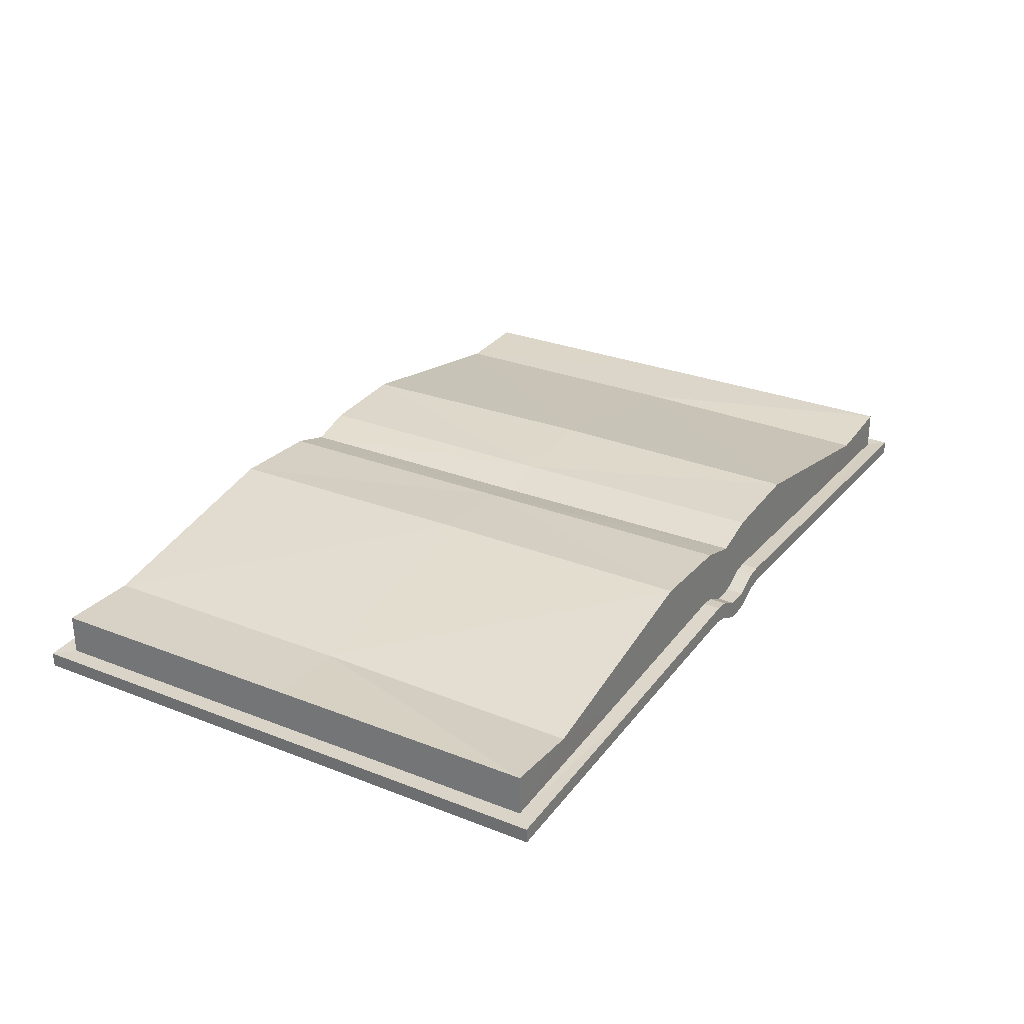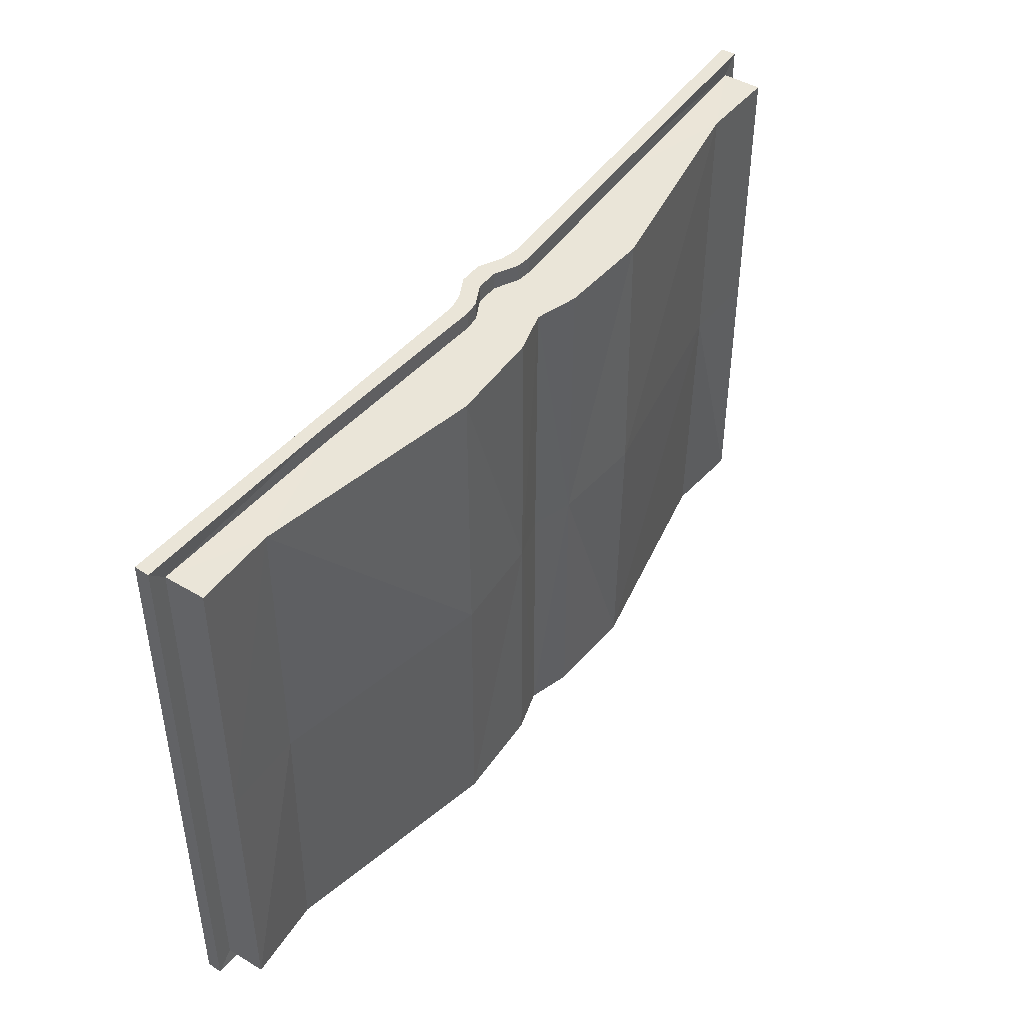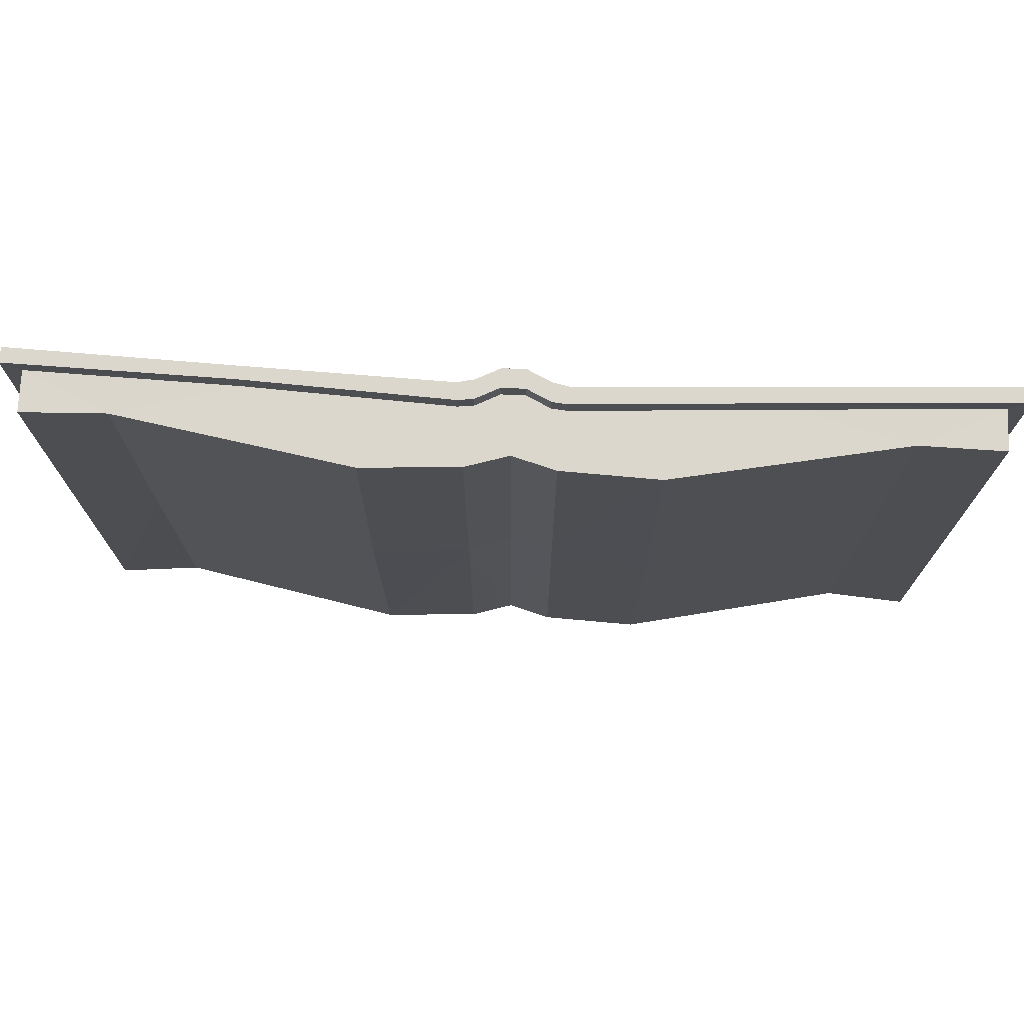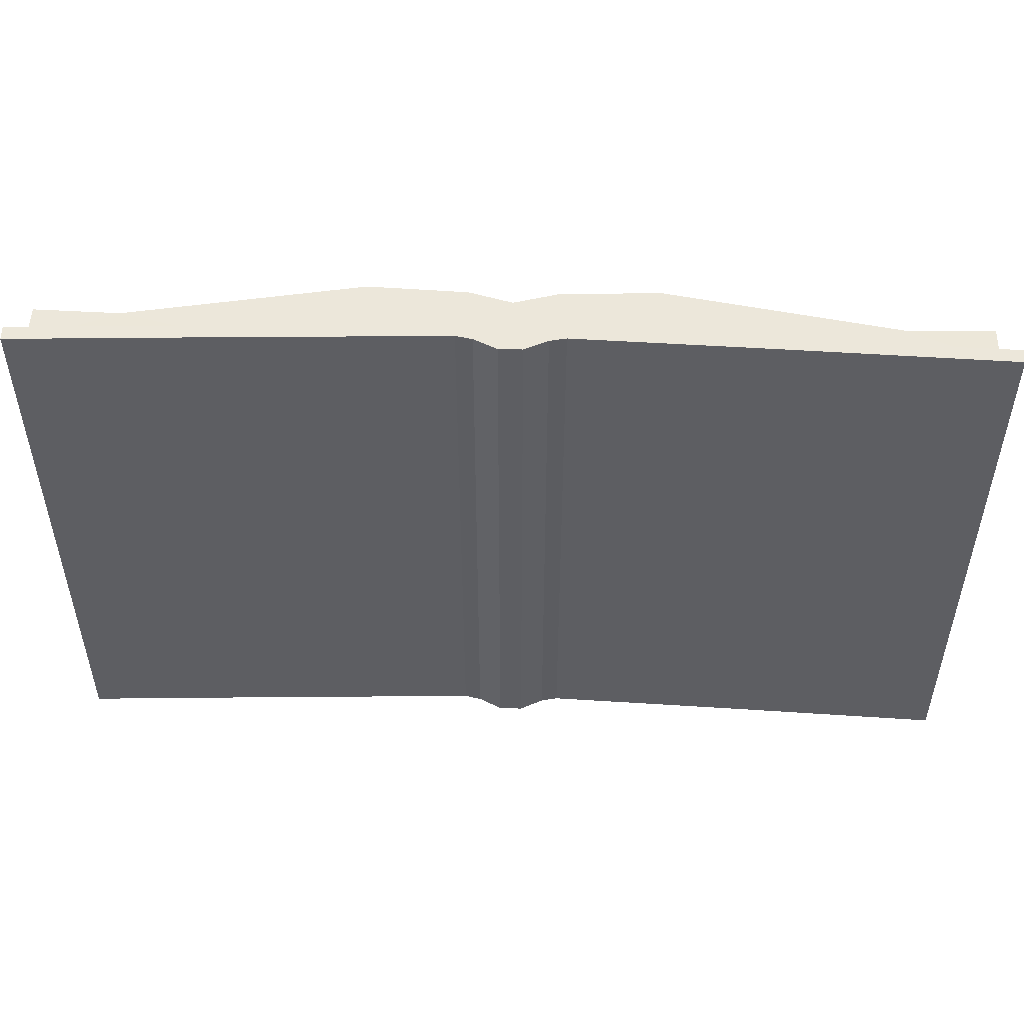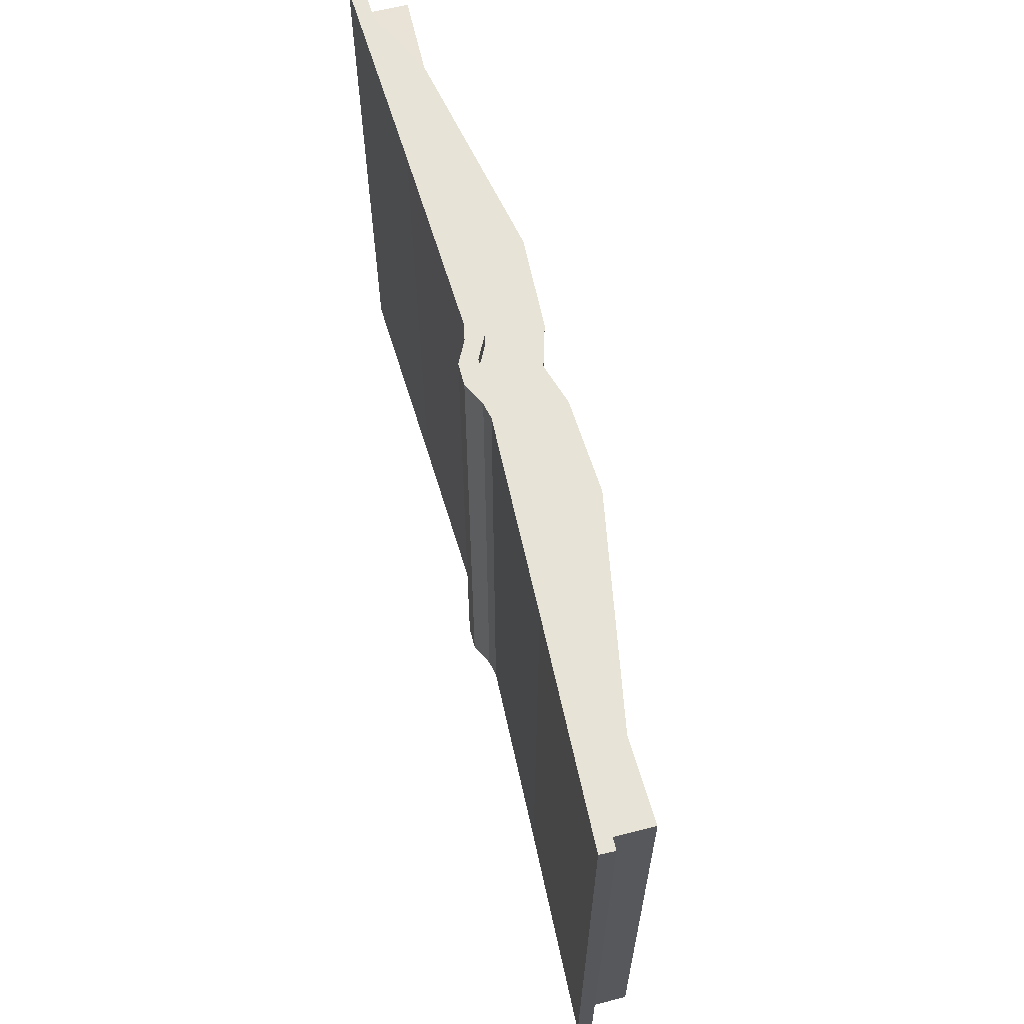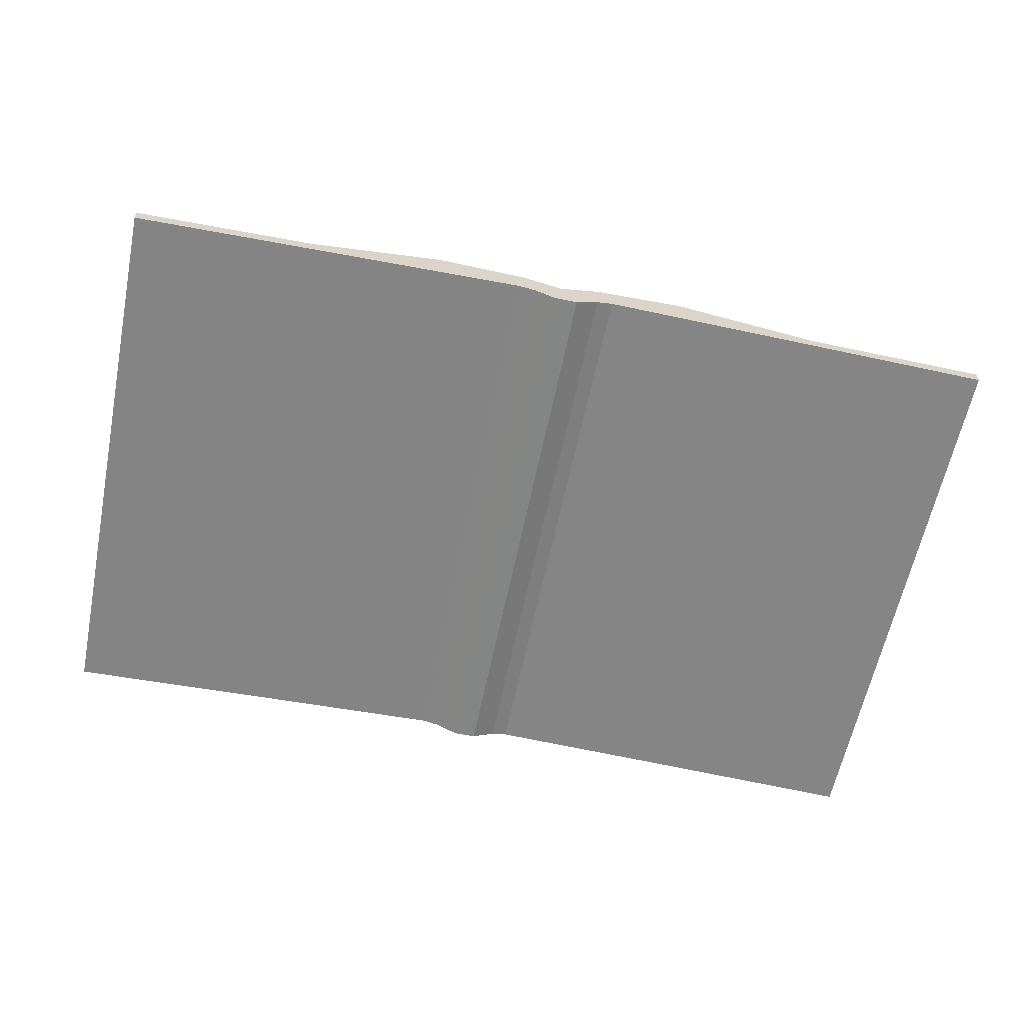
<metadata>
{"format":"obj","ext":"obj","renderer":"f3d","projection":"perspective","resolution":1024,"background":"white","views":[{"elev":28.5,"azim":120.6,"up":"+Y"},{"elev":45.0,"azim":124.8,"up":"+Z"},{"elev":73.2,"azim":-177.6,"up":"+Z"},{"elev":50.7,"azim":1.8,"up":"+Z"},{"elev":62.4,"azim":75.5,"up":"+Z"},{"elev":-61.6,"azim":-11.6,"up":"+Y"}]}
</metadata>
<code>
o [Imported]_obj3_obj3
v -0.18 0.06 1
v -0.1761 0.1185 1
v -0.1236 0.04787 1
v -0.1236 0.1125 1
v -0.04393 0.007873 1
v -0.04393 0.07254 1
v 0.03572 0.007873 1
v 0.03572 0.07254 1
v 0.1154 0.04787 1
v 0.1154 0.1125 1
v 0.1718 0.06 1
v 0.1679 0.1185 1
v -0.1761 0.1185 -1
v -0.1236 0.1125 -1
v -0.04393 0.07254 -1
v 0.03572 0.07254 -1
v 0.1154 0.1125 -1
v 0.1679 0.1185 -1
v -0.18 0.06 -1
v -0.18 0.06 0
v -0.1236 0.04787 -1
v -0.1236 0.04787 0
v -0.04393 0.007873 -1
v -0.04393 0.007873 0
v 0.03572 0.007873 -1
v 0.03572 0.007873 0
v 0.1154 0.04787 -1
v 0.1154 0.04787 0
v 0.1718 0.06 -1
v 0.1718 0.06 0
v -0.8585 0.03373 1
v -0.8607 0.08567 1
v -1.603 0.002386 1
v -1.603 0.002386 0
v -1.605 0.05432 1
v -1.605 0.05432 0
v -1.603 0.002386 -1
v -0.8585 0.03373 -1
v -1.605 0.05432 -1
v -0.8607 0.08567 -1
v -0.8585 0.03373 0
v 0.8503 0.03373 1
v 0.8525 0.07883 1
v 1.594 0.002386 1
v 1.594 0.002386 0
v 1.596 0.05432 1
v 1.596 0.05432 0
v 1.594 0.002386 -1
v 0.8503 0.03373 -1
v 1.596 0.05432 -1
v 0.8525 0.08567 -1
v 0.8503 0.03373 0
v -0.1761 0.1185 0.94
v -0.1236 0.1125 0.94
v -0.04393 0.07254 0.94
v 0.03572 0.07254 0.94
v 0.1154 0.1125 0.94
v 0.1679 0.1185 0.94
v -0.1761 0.1185 -0.94
v -0.1236 0.1125 -0.94
v -0.04393 0.07254 -0.94
v 0.03572 0.07254 -0.94
v 0.1154 0.1125 -0.94
v 0.1679 0.1185 -0.94
v -0.8607 0.08567 0.94
v -1.545 0.05432 0.94
v -1.545 0.05432 0
v -1.545 0.05432 -0.94
v -0.8607 0.08567 -0.94
v 0.8525 0.07883 0.94
v 1.536 0.05432 0.94
v 1.536 0.05432 0
v 1.536 0.05432 -0.94
v 0.8525 0.08567 -0.94
v -0.004104 0.2725 0.94
v 0.1416 0.3155 0.94
v -0.004104 0.2725 -0.94
v 0.1416 0.3155 -0.94
v 0.4718 0.3316 0.94
v 1.536 0.1941 0.94
v 1.536 0.1941 0
v 1.536 0.1941 -0.94
v 0.4718 0.3316 -0.94
v -0.004104 0.2699 0
v 0.4764 0.3386 0
v 0.1409 0.3149 0
v 1.254 0.1865 0.9389
v 1.254 0.185 -0.000961
v 1.254 0.1705 -0.9403
v -0.8607 0.07883 0.94
v -0.1498 0.3155 0.94
v -0.1498 0.3155 -0.94
v -0.48 0.3316 0.94
v -1.545 0.1941 0.94
v -1.545 0.1941 0
v -1.545 0.1941 -0.94
v -0.48 0.3316 -0.94
v -0.4846 0.3386 0
v -0.1491 0.3149 0
v -1.262 0.1865 0.9389
v -1.262 0.185 -0.000961
v -1.262 0.1705 -0.9403
f 1 4 2
f 3 6 4
f 7 6 5
f 9 8 7
f 11 10 9
f 14 19 13
f 15 21 14
f 16 23 15
f 16 27 25
f 17 29 27
f 21 20 19
f 22 1 20
f 23 22 21
f 24 3 22
f 25 24 23
f 26 5 24
f 27 26 25
f 28 7 26
f 29 28 27
f 30 9 28
f 1 32 31
f 31 35 33
f 35 34 33
f 36 37 34
f 39 38 37
f 40 19 38
f 20 38 19
f 41 37 38
f 1 41 20
f 31 34 41
f 11 43 12
f 44 43 42
f 45 46 44
f 48 47 45
f 49 50 48
f 29 51 49
f 49 30 29
f 48 52 49
f 52 11 30
f 45 42 52
f 66 32 65
f 36 66 67
f 68 36 67
f 40 68 69
f 13 69 59
f 32 53 65
f 2 54 53
f 14 59 60
f 15 60 61
f 4 55 54
f 71 47 72
f 43 71 70
f 73 51 74
f 47 73 72
f 51 64 74
f 12 70 58
f 10 58 57
f 18 63 64
f 17 62 63
f 8 57 56
f 6 56 55
f 16 61 62
f 71 81 80
f 72 82 81
f 83 64 78
f 86 83 78
f 58 79 76
f 86 79 85
f 63 77 78
f 77 86 78
f 75 57 76
f 75 86 84
f 76 57 58
f 78 64 63
f 87 79 70
f 87 71 80
f 87 70 71
f 87 80 81
f 87 85 79
f 88 85 87
f 88 87 81
f 88 81 82
f 88 83 85
f 89 82 73
f 89 74 83
f 89 73 74
f 89 83 88
f 89 88 82
f 95 66 94
f 96 67 95
f 97 59 69
f 97 99 92
f 93 53 91
f 99 93 91
f 77 60 92
f 99 77 92
f 75 54 55
f 75 99 91
f 91 53 54
f 92 60 59
f 100 90 93
f 100 94 66
f 100 66 90
f 100 95 94
f 100 93 98
f 101 100 98
f 101 95 100
f 101 96 95
f 101 98 97
f 102 68 96
f 102 97 69
f 102 69 68
f 102 101 97
f 102 96 101
f 77 62 61
f 56 75 55
f 1 3 4
f 3 5 6
f 7 8 6
f 9 10 8
f 11 12 10
f 14 21 19
f 15 23 21
f 16 25 23
f 16 17 27
f 17 18 29
f 21 22 20
f 22 3 1
f 23 24 22
f 24 5 3
f 25 26 24
f 26 7 5
f 27 28 26
f 28 9 7
f 29 30 28
f 30 11 9
f 1 2 32
f 31 32 35
f 35 36 34
f 36 39 37
f 39 40 38
f 40 13 19
f 20 41 38
f 41 34 37
f 1 31 41
f 31 33 34
f 11 42 43
f 44 46 43
f 45 47 46
f 48 50 47
f 49 51 50
f 29 18 51
f 49 52 30
f 48 45 52
f 52 42 11
f 45 44 42
f 66 35 32
f 36 35 66
f 68 39 36
f 40 39 68
f 13 40 69
f 32 2 53
f 2 4 54
f 14 13 59
f 15 14 60
f 4 6 55
f 71 46 47
f 43 46 71
f 73 50 51
f 47 50 73
f 51 18 64
f 12 43 70
f 10 12 58
f 18 17 63
f 17 16 62
f 8 10 57
f 6 8 56
f 16 15 61
f 71 72 81
f 72 73 82
f 83 74 64
f 86 85 83
f 58 70 79
f 86 76 79
f 63 62 77
f 77 84 86
f 75 56 57
f 75 76 86
f 95 67 66
f 96 68 67
f 97 92 59
f 97 98 99
f 93 90 53
f 99 98 93
f 77 61 60
f 99 84 77
f 75 91 54
f 75 84 99

</code>
